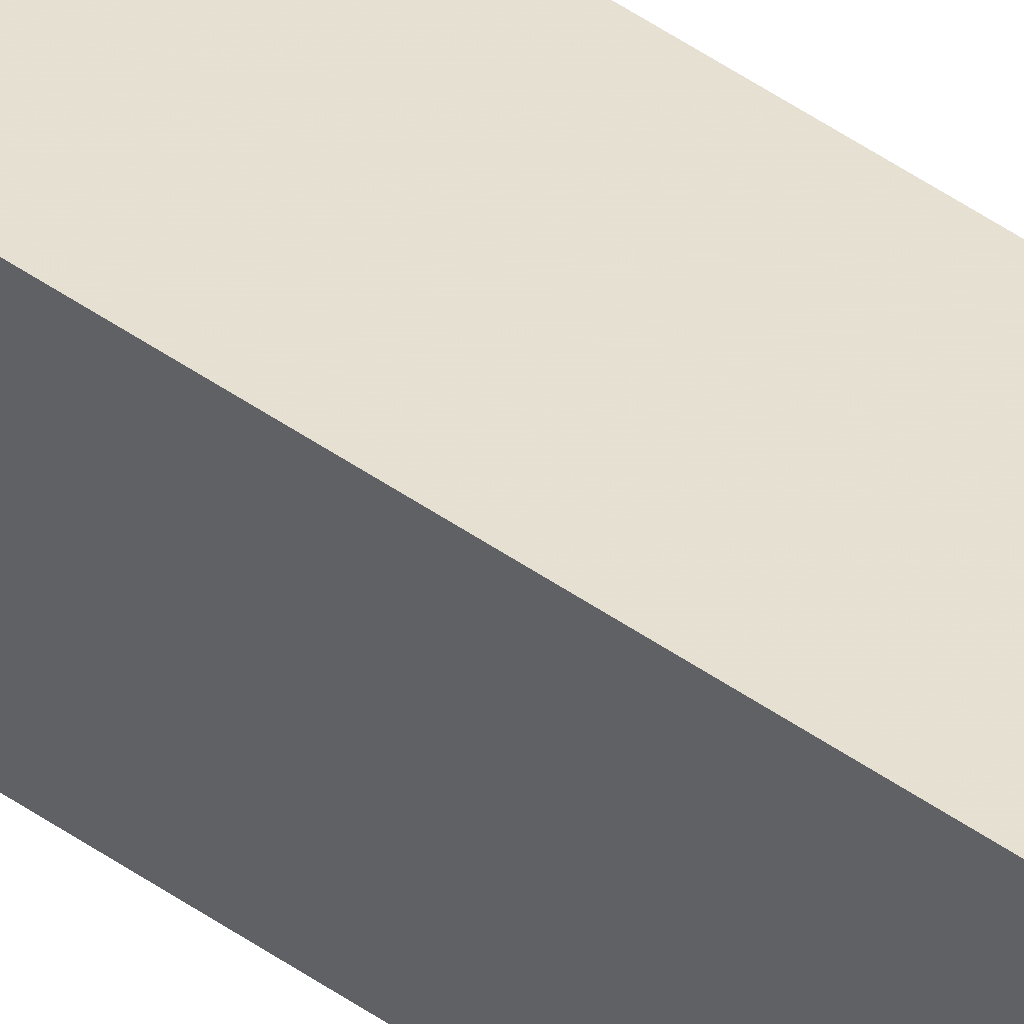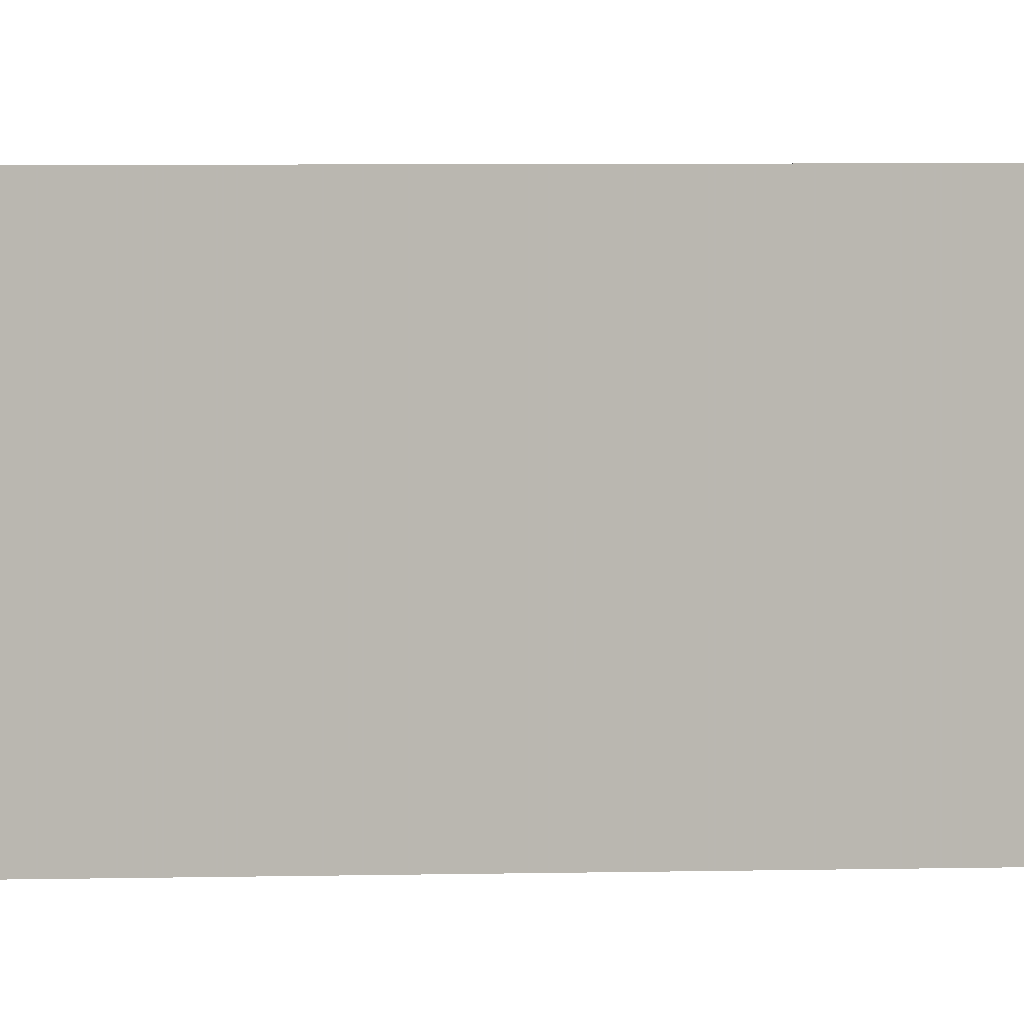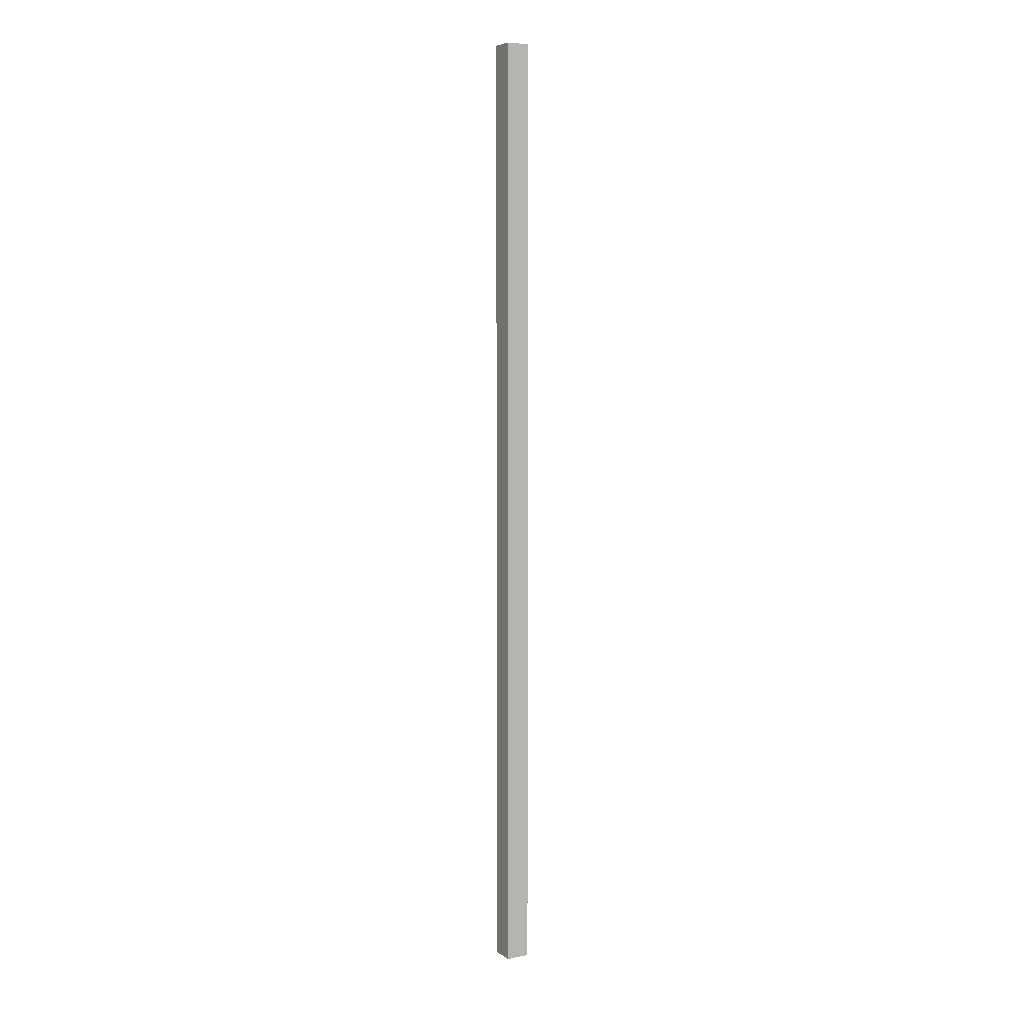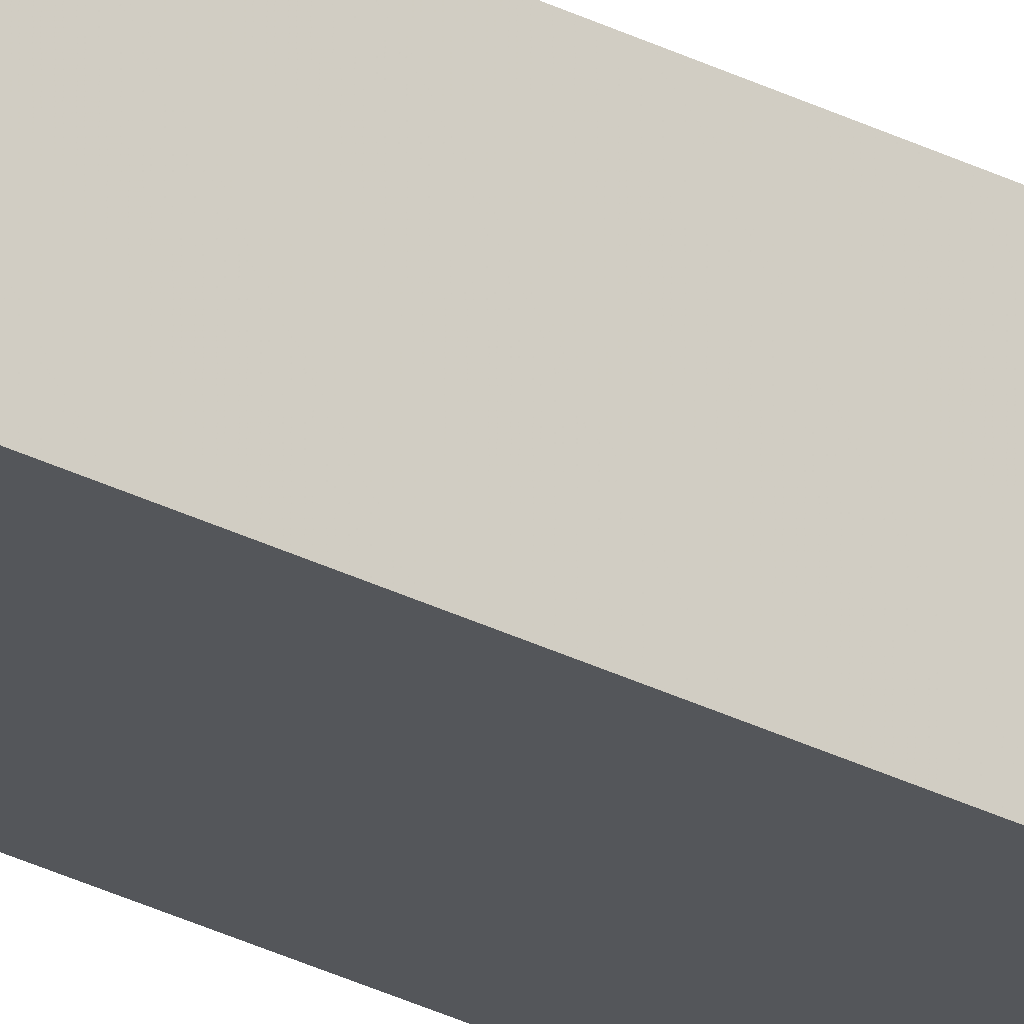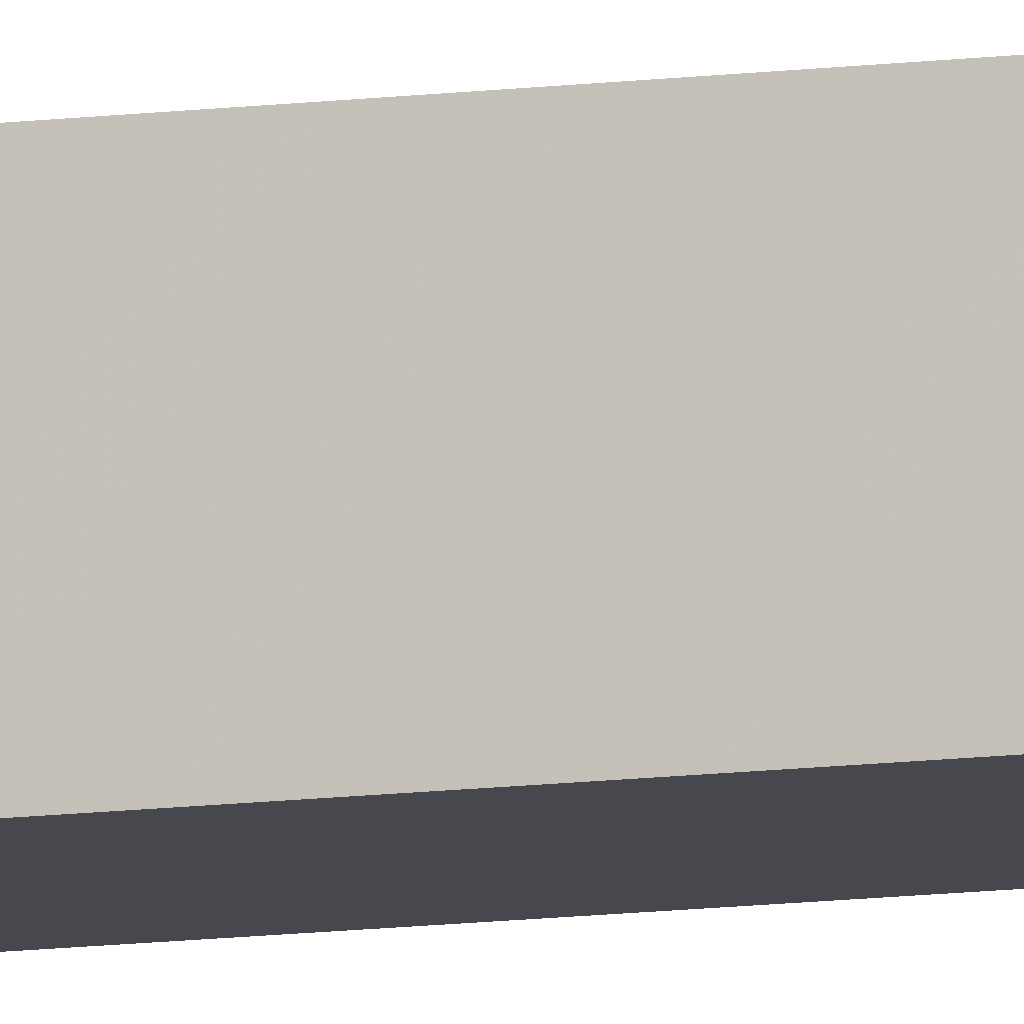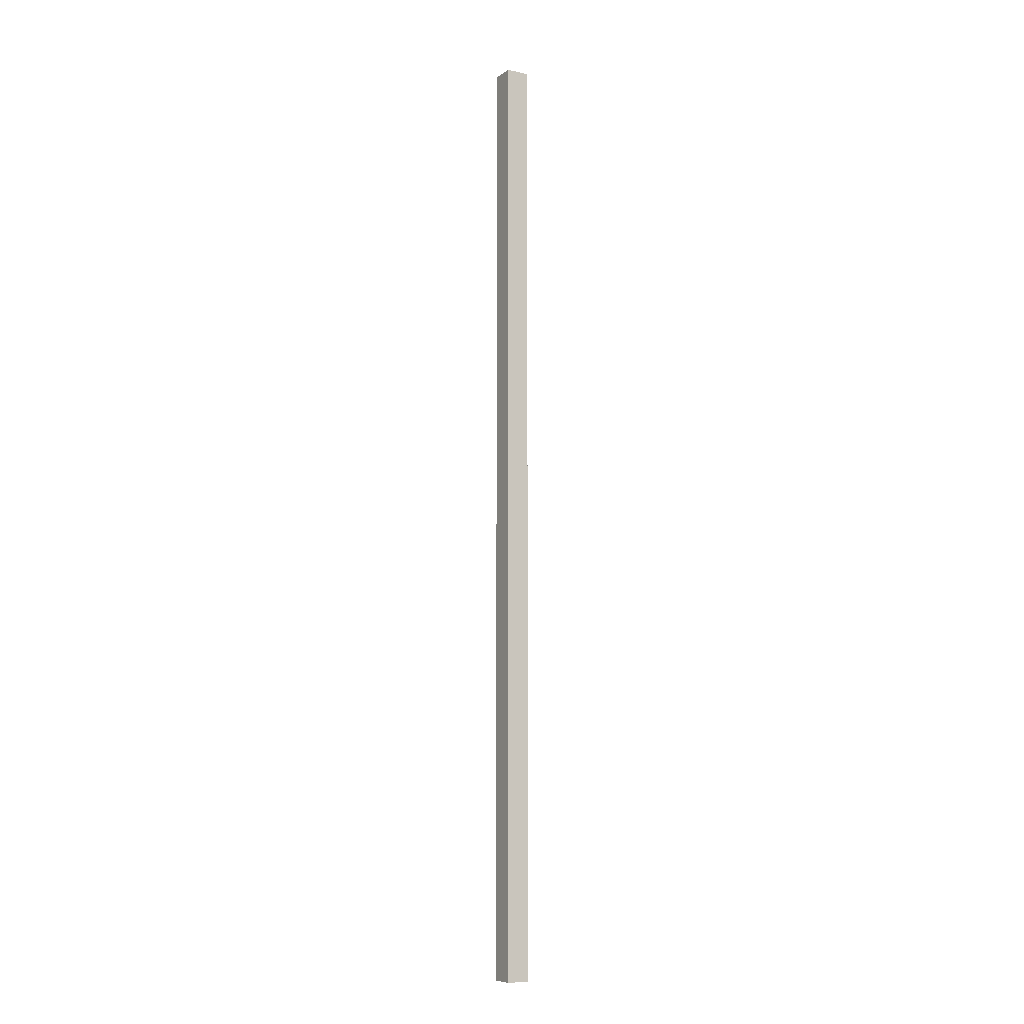
<metadata>
{"format":"obj","ext":"obj","renderer":"f3d","projection":"perspective","resolution":1024,"background":"white","views":[{"elev":38.3,"azim":-46.5,"up":"+Y"},{"elev":0.5,"azim":52.3,"up":"+Y"},{"elev":6.2,"azim":149.4,"up":"+Z"},{"elev":-25.7,"azim":49.3,"up":"+Y"},{"elev":-11.1,"azim":108.4,"up":"+Y"},{"elev":-8.0,"azim":-120.4,"up":"+Z"}]}
</metadata>
<code>
o 11153
v 2234 1859 7.36
v 2234 1859 7.36
v 2234 1859 7.76
v 2234 1859 7.36
v 2234 1859 7.76
v 2234 1859 7.36
v 2234 1859 7.36
v 2234 1859 7.36
v 2234 1859 7.36
v 2234 1859 7.36
v 2234 1859 7.76
v 2234 1859 7.36
v 2234 1859 7.76
v 2234 1859 7.36
v 2234 1859 7.36
v 2234 1859 7.76
v 2234 1859 7.36
v 2234 1859 7.76
v 2234 1859 7.76
v 2234 1859 7.76
v 2234 1859 7.76
v 2234 1859 7.76
v 2234 1859 7.36
v 2234 1859 7.36
v 2234 1859 7.36
v 2234 1859 7.76
f 1 2 3
f 3 4 5
f 6 4 7
f 8 9 4
f 10 8 11
f 11 12 13
f 14 15 16
f 16 17 18
f 19 20 18
f 21 22 20
f 23 24 19
f 19 25 26

</code>
